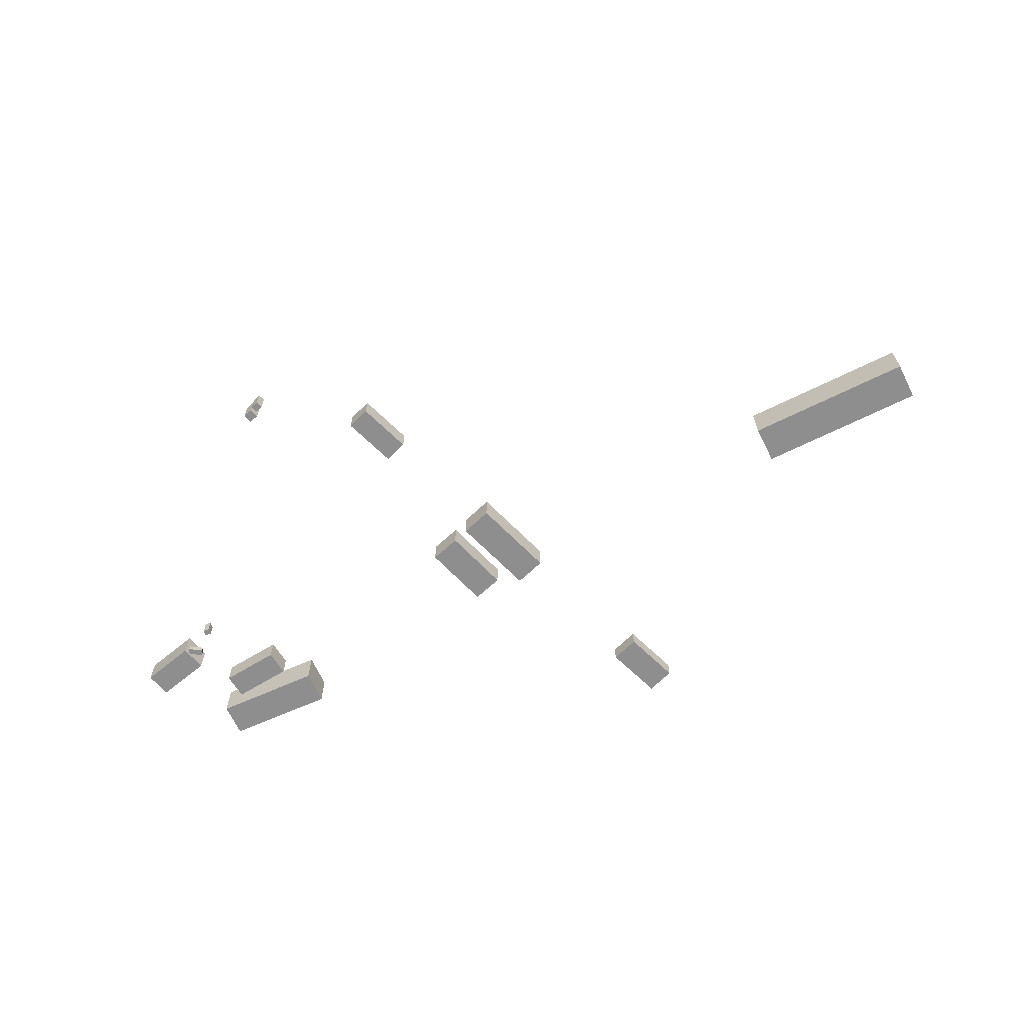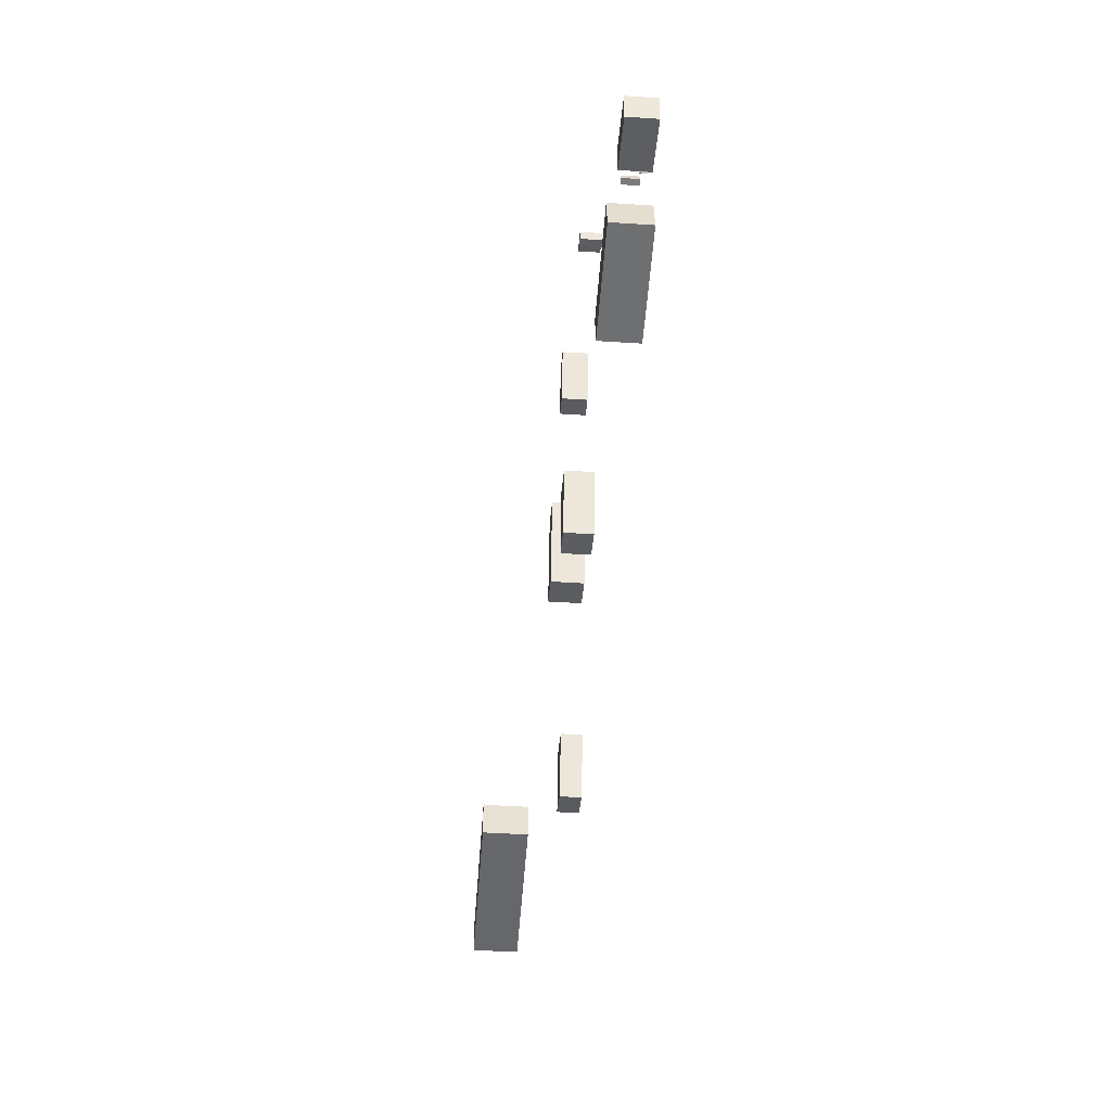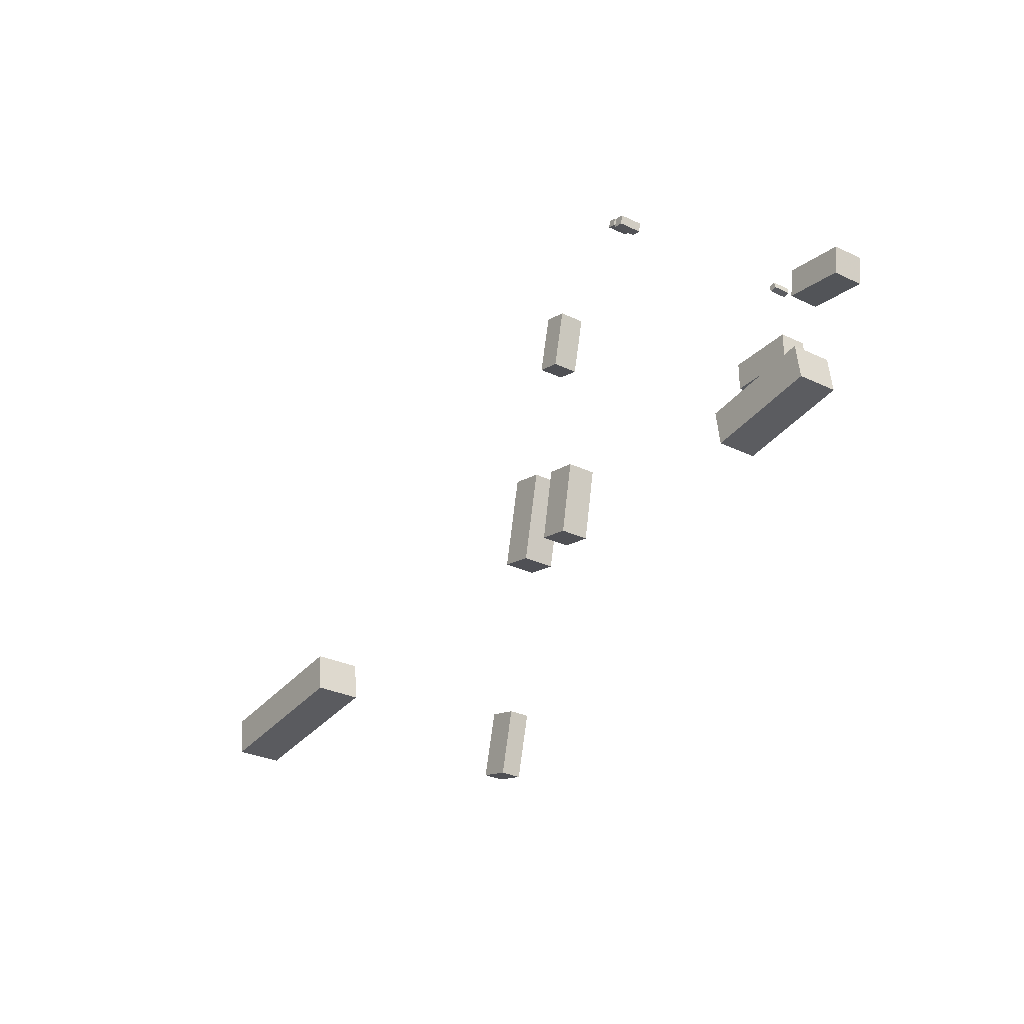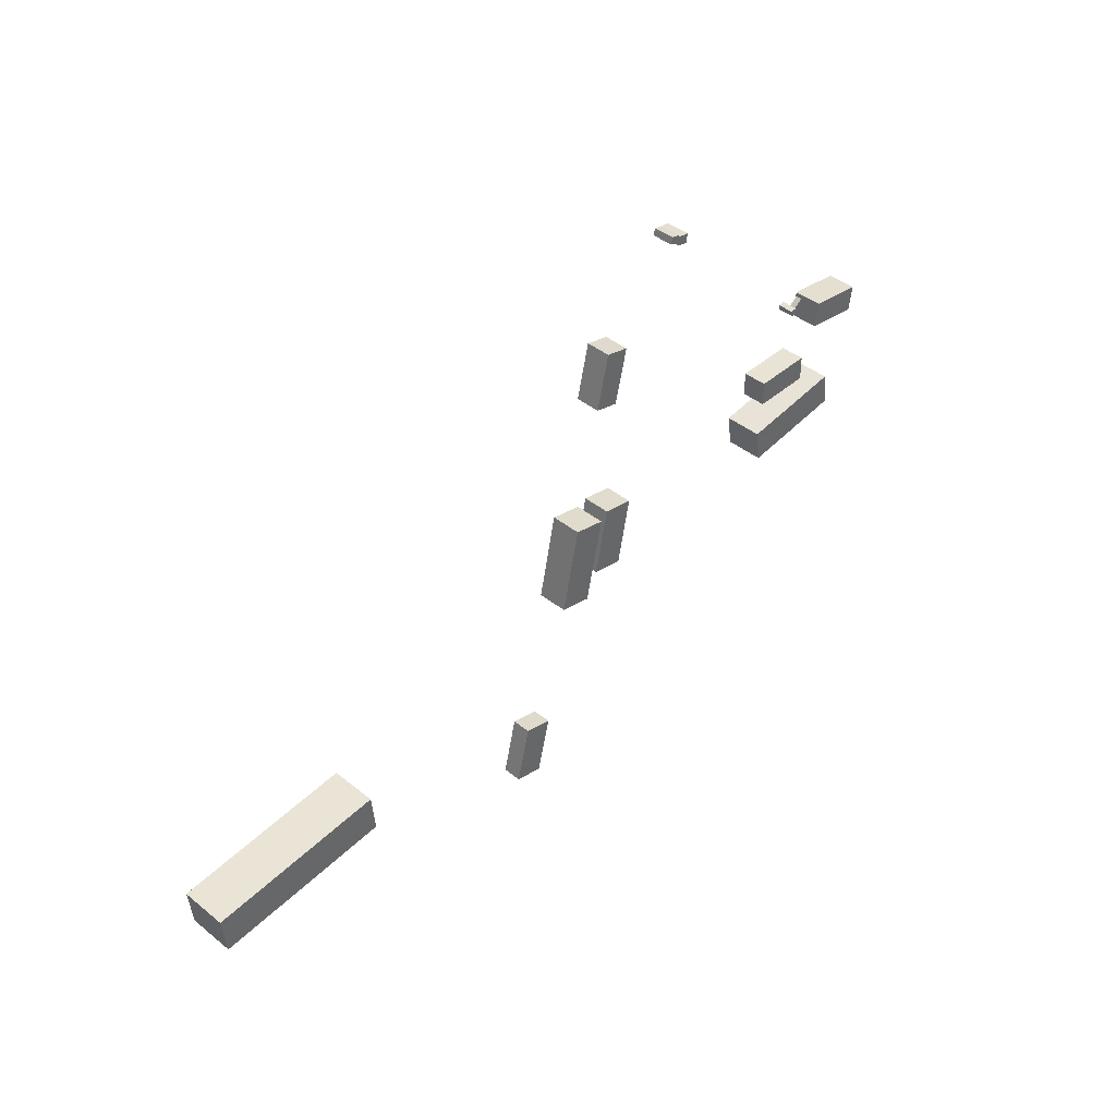
<metadata>
{"format":"obj","ext":"obj","renderer":"f3d","projection":"perspective","resolution":1024,"background":"white","views":[{"elev":-65.0,"azim":-147.7,"up":"+Z"},{"elev":-46.5,"azim":85.7,"up":"+Y"},{"elev":-29.3,"azim":54.4,"up":"+Y"},{"elev":41.9,"azim":-46.0,"up":"+Y"}]}
</metadata>
<code>
v -25.72 -16.11 -0.4501
v -25.72 -16.11 1.068
v -23.4 -16.66 -0.4501
v -23.4 -16.66 1.068
v -26.84 -20.87 -0.4501
v -26.84 -20.87 1.068
v -24.53 -21.42 -0.4501
v -24.53 -21.42 1.068
v 6.738 6.976 -2.039
v 6.738 6.976 -0.7271
v 7.214 7.076 -2.039
v 7.214 7.076 -0.7271
v 6.837 6.507 -2.039
v 6.837 6.507 -0.7271
v 7.313 6.608 -2.039
v 7.313 6.608 -0.7271
v 10.22 -0.7136 -2.402
v 10.22 -0.7136 0.676
v 10.6 -3.436 -2.402
v 10.6 -3.436 0.676
v 1.599 -1.923 -2.402
v 1.599 -1.923 0.676
v 1.981 -4.646 -2.402
v 1.981 -4.646 0.676
v -9.191 22.49 -1.242
v -9.191 22.49 0.6432
v -8.396 22.37 -1.242
v -8.396 22.37 0.6432
v -9.303 21.74 -1.242
v -9.303 21.74 0.6432
v -8.508 21.62 -1.242
v -8.508 21.62 0.6432
v -17.52 16.79 -0.5401
v -17.52 16.79 1.46
v -15.6 16.35 -0.5401
v -15.6 16.35 1.46
v -18.55 12.32 -0.5401
v -18.55 12.32 1.46
v -16.63 11.88 -0.5401
v -16.63 11.88 1.46
v 8.087 1.833 -2.322
v 8.087 1.833 -0.3224
v 8.107 -0.257 -2.322
v 8.107 -0.257 -0.3224
v 3.292 1.786 -2.322
v 3.292 1.786 -0.3224
v 3.312 -0.3042 -2.322
v 3.312 -0.3042 -0.3224
v 8.407 5.617 -2.361
v 8.407 5.617 -1.847
v 9.359 6.371 -2.361
v 9.359 6.371 -1.847
v 8.72 5.222 -2.361
v 8.72 5.222 -1.847
v 9.672 5.975 -2.361
v 9.672 5.975 -1.847
v -45.84 -4.558 1.966
v -45.84 -4.558 5.572
v -45.54 -7.675 1.966
v -45.54 -7.675 5.572
v -59.6 -5.895 1.966
v -59.6 -5.895 5.572
v -59.29 -9.012 1.966
v -59.29 -9.012 5.572
v -10.01 22.79 -1.082
v -10.01 22.79 0.6152
v -9.367 22.65 -1.082
v -9.367 22.65 0.6152
v -10.13 22.23 -1.082
v -10.13 22.23 0.6152
v -9.487 22.09 -1.082
v -9.487 22.09 0.6152
v 9.364 4.426 -2.596
v 9.364 4.426 -0.2489
v 9.639 6.519 -2.596
v 9.639 6.519 -0.2489
v 13.87 3.835 -2.596
v 13.87 3.835 -0.2489
v 14.15 5.928 -2.596
v 14.15 5.928 -0.2489
v -21.17 2.601 -0.4151
v -21.17 2.601 2.04
v -18.58 2.057 -0.4151
v -18.58 2.057 2.04
v -22.63 -4.375 -0.4151
v -22.63 -4.375 2.04
v -20.05 -4.918 -0.4151
v -20.05 -4.918 2.04
v -15.91 -4.08 -0.7783
v -15.91 -4.08 1.451
v -18.42 -3.596 -0.7783
v -18.42 -3.596 1.451
v -14.84 1.455 -0.7783
v -14.84 1.455 1.451
v -17.36 1.939 -0.7783
v -17.36 1.939 1.451
f 2 4 1
f 5 2 1
f 1 4 3
f 3 5 1
f 2 8 4
f 6 2 5
f 6 8 2
f 4 8 3
f 7 5 3
f 3 8 7
f 7 6 5
f 8 6 7
f 10 12 9
f 13 10 9
f 9 12 11
f 11 13 9
f 10 16 12
f 14 10 13
f 14 16 10
f 12 16 11
f 15 13 11
f 11 16 15
f 15 14 13
f 16 14 15
f 18 20 17
f 21 18 17
f 17 20 19
f 19 21 17
f 18 24 20
f 22 18 21
f 22 24 18
f 20 24 19
f 23 21 19
f 19 24 23
f 23 22 21
f 24 22 23
f 26 28 25
f 29 26 25
f 25 28 27
f 27 29 25
f 26 32 28
f 30 26 29
f 30 32 26
f 28 32 27
f 31 29 27
f 27 32 31
f 31 30 29
f 32 30 31
f 34 36 33
f 37 34 33
f 33 36 35
f 35 37 33
f 34 40 36
f 38 34 37
f 38 40 34
f 36 40 35
f 39 37 35
f 35 40 39
f 39 38 37
f 40 38 39
f 42 44 41
f 45 42 41
f 41 44 43
f 43 45 41
f 42 48 44
f 46 42 45
f 46 48 42
f 44 48 43
f 47 45 43
f 43 48 47
f 47 46 45
f 48 46 47
f 50 52 49
f 53 50 49
f 49 52 51
f 51 53 49
f 50 56 52
f 54 50 53
f 54 56 50
f 52 56 51
f 55 53 51
f 51 56 55
f 55 54 53
f 56 54 55
f 58 60 57
f 61 58 57
f 57 60 59
f 59 61 57
f 58 64 60
f 62 58 61
f 62 64 58
f 60 64 59
f 63 61 59
f 59 64 63
f 63 62 61
f 64 62 63
f 66 68 65
f 69 66 65
f 65 68 67
f 67 69 65
f 66 72 68
f 70 66 69
f 70 72 66
f 68 72 67
f 71 69 67
f 67 72 71
f 71 70 69
f 72 70 71
f 74 76 73
f 77 74 73
f 73 76 75
f 75 77 73
f 74 80 76
f 78 74 77
f 78 80 74
f 76 80 75
f 79 77 75
f 75 80 79
f 79 78 77
f 80 78 79
f 82 84 81
f 85 82 81
f 81 84 83
f 83 85 81
f 82 88 84
f 86 82 85
f 86 88 82
f 84 88 83
f 87 85 83
f 83 88 87
f 87 86 85
f 88 86 87
f 90 92 89
f 93 90 89
f 89 92 91
f 91 93 89
f 90 96 92
f 94 90 93
f 94 96 90
f 92 96 91
f 95 93 91
f 91 96 95
f 95 94 93
f 96 94 95

</code>
